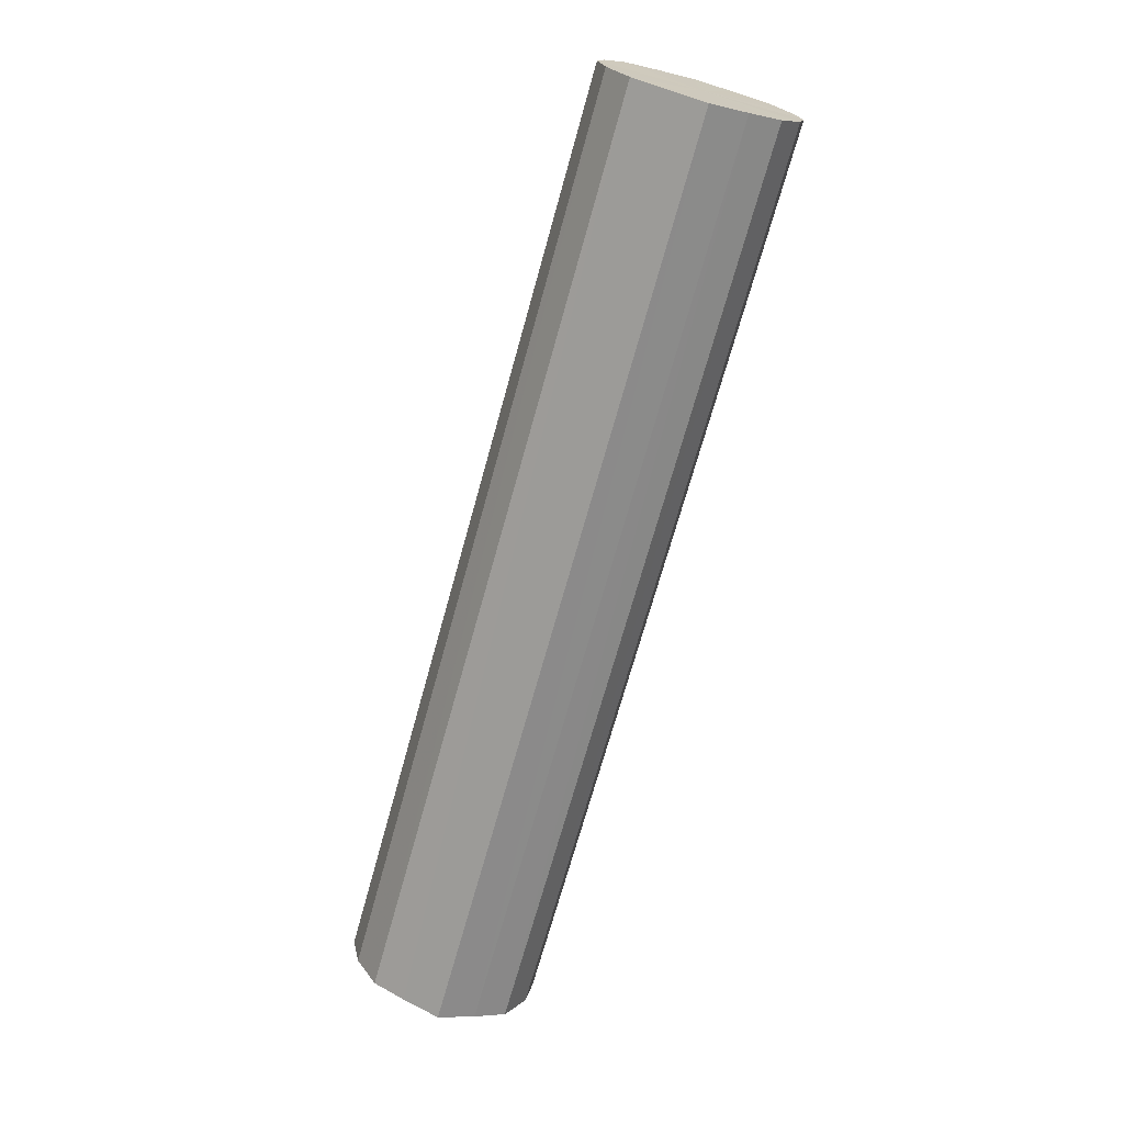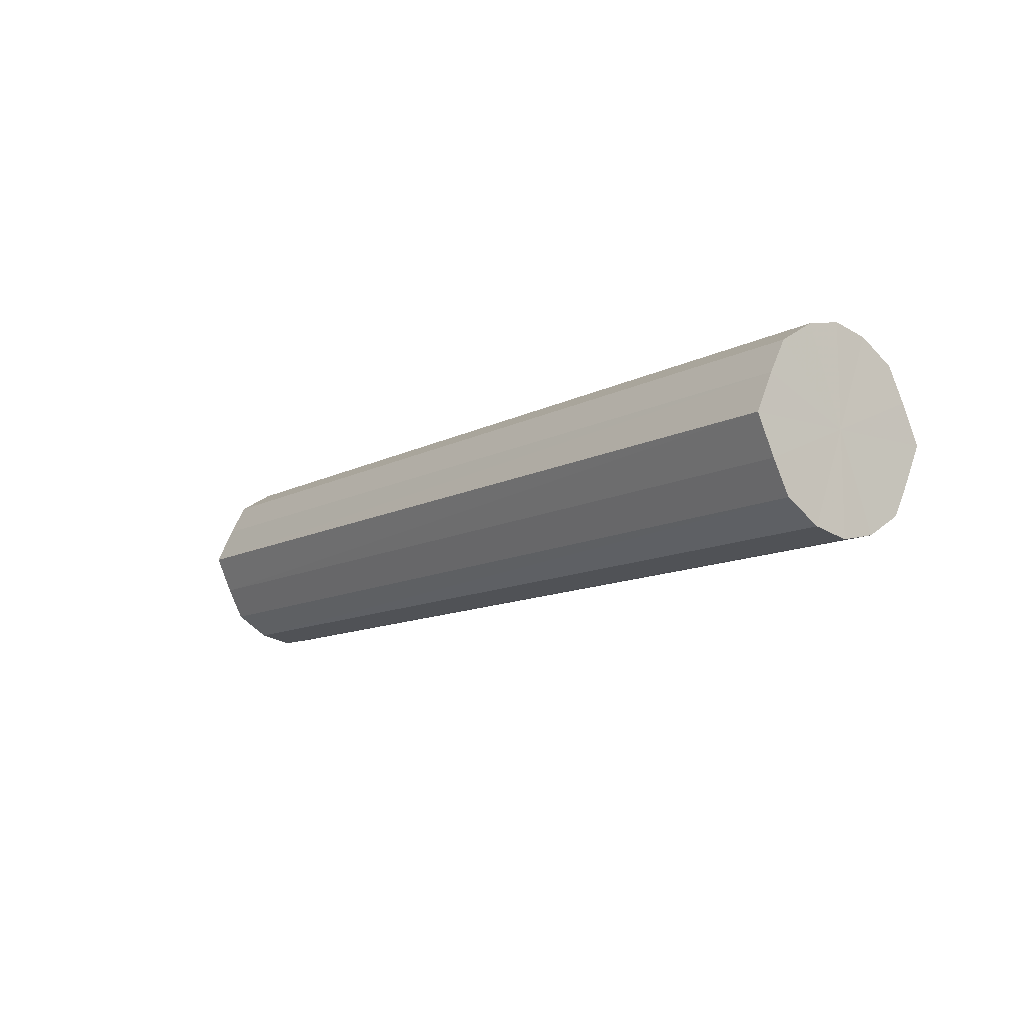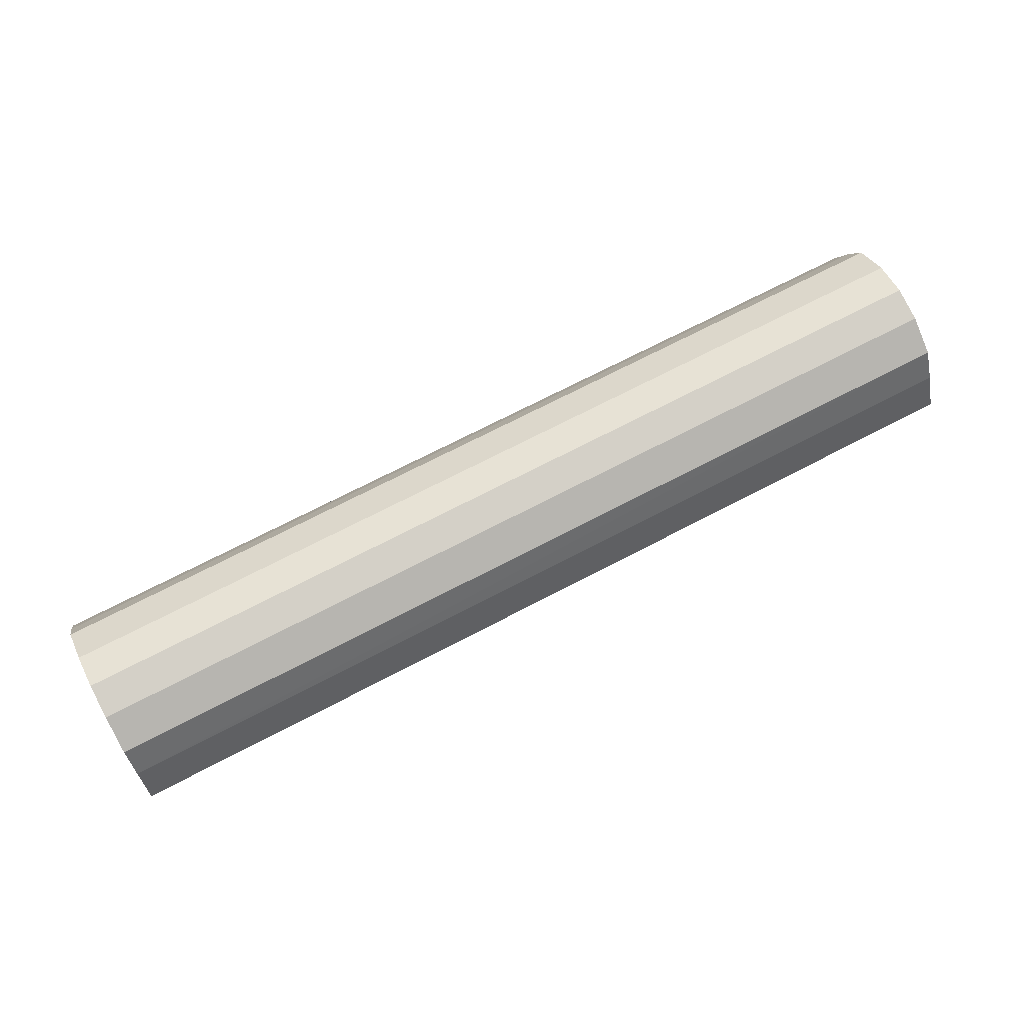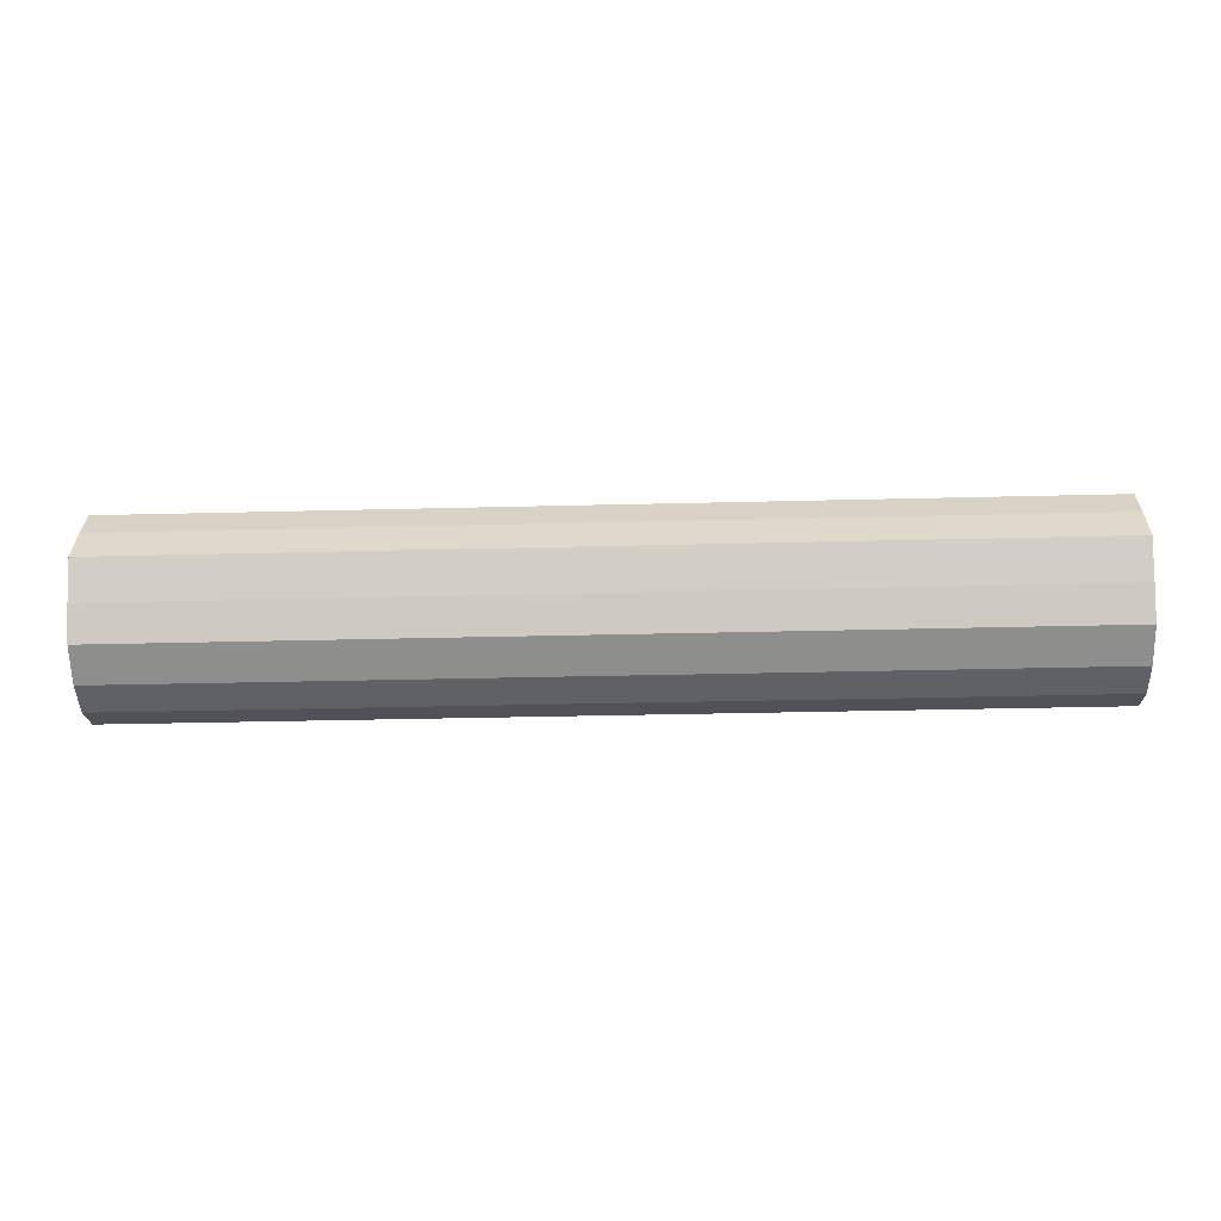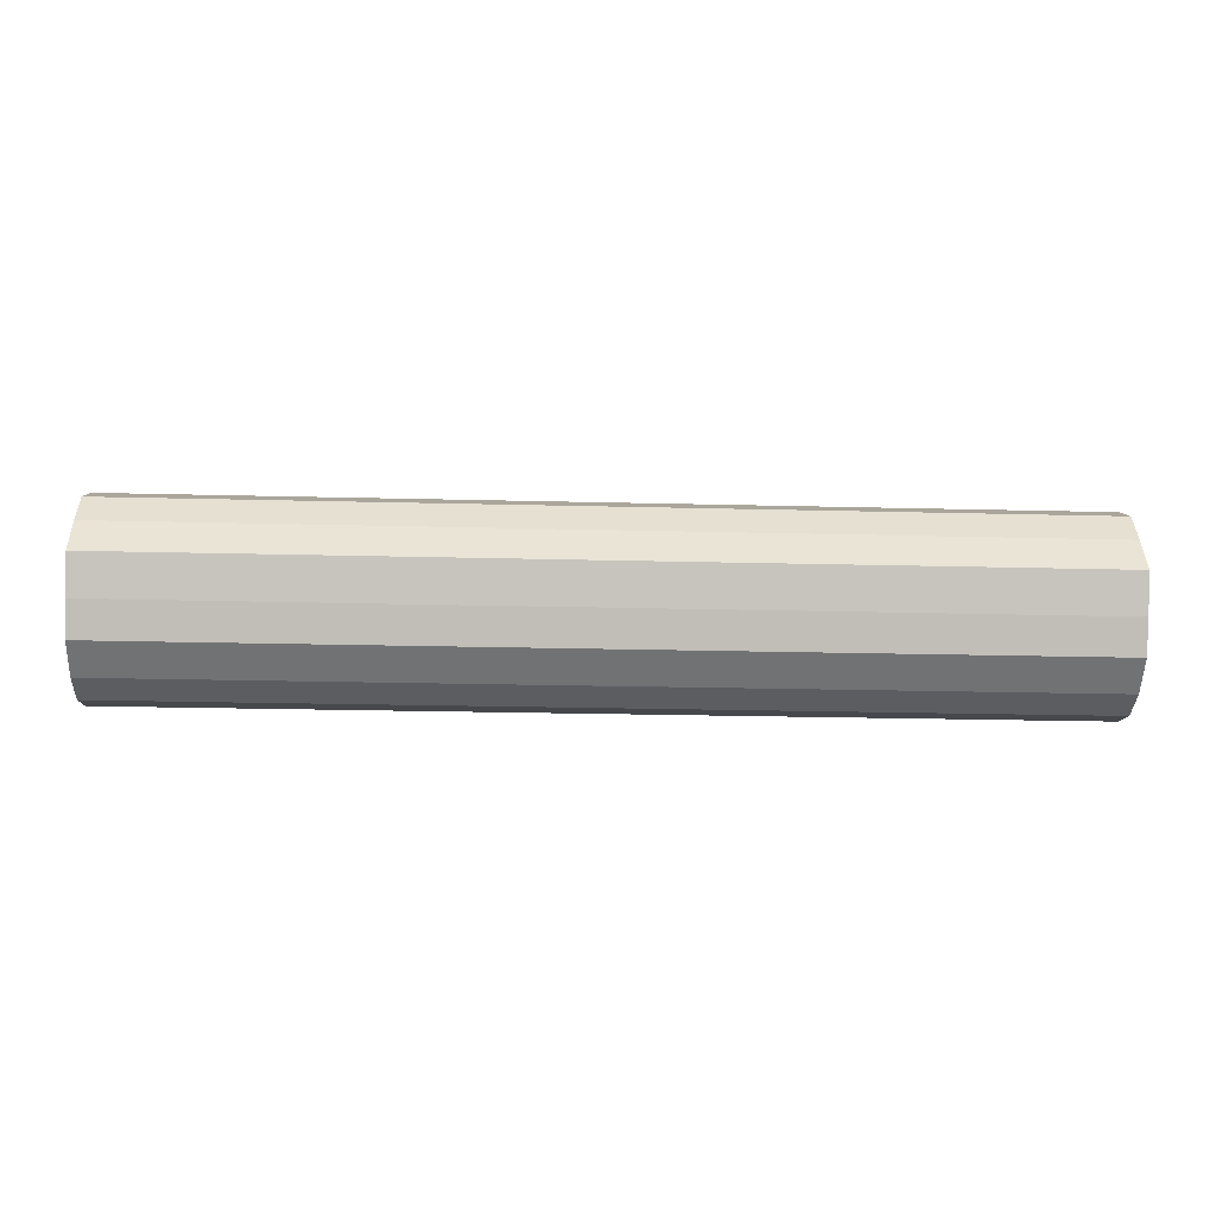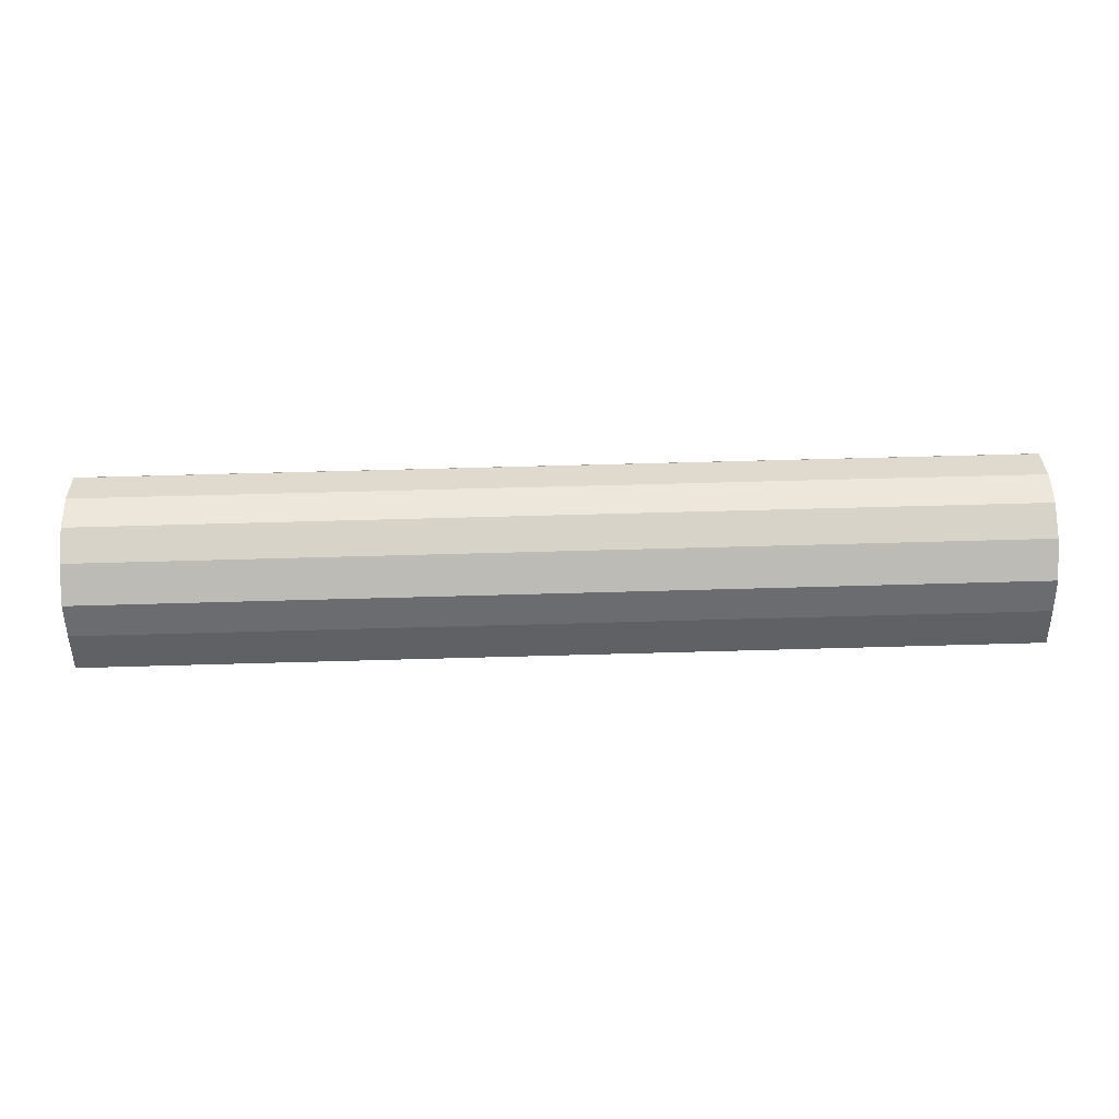
<metadata>
{"format":"obj","ext":"obj","renderer":"f3d","projection":"perspective","resolution":1024,"background":"white","views":[{"elev":-70.3,"azim":-105.5,"up":"+Y"},{"elev":-11.2,"azim":52.3,"up":"+Z"},{"elev":69.8,"azim":-27.7,"up":"+Z"},{"elev":-33.1,"azim":-178.0,"up":"+Z"},{"elev":-23.8,"azim":177.6,"up":"+Z"},{"elev":64.6,"azim":-1.6,"up":"+Z"}]}
</metadata>
<code>
o 9325
v 2164 1876 17.56
v 2164 1876 17.54
v 2165 1876 17.56
v 2164 1876 17.52
v 2165 1876 17.54
v 2164 1876 17.58
v 2165 1876 17.58
v 2164 1876 17.5
v 2165 1876 17.52
v 2164 1876 17.6
v 2165 1876 17.6
v 2164 1876 17.5
v 2165 1876 17.5
v 2164 1876 17.61
v 2165 1876 17.61
v 2164 1876 17.5
v 2165 1876 17.5
v 2164 1876 17.61
v 2165 1876 17.61
v 2164 1876 17.52
v 2165 1876 17.5
v 2164 1876 17.61
v 2165 1876 17.61
v 2164 1876 17.54
v 2165 1876 17.52
v 2164 1876 17.6
v 2165 1876 17.6
v 2164 1876 17.56
v 2165 1876 17.54
v 2164 1876 17.58
v 2165 1876 17.58
v 2165 1876 17.56
v 2165 1876 17.56
v 2164 1876 17.54
v 2165 1876 17.54
v 2164 1876 17.52
v 2165 1876 17.52
v 2165 1876 17.58
v 2164 1876 17.56
v 2165 1876 17.6
v 2164 1876 17.58
v 2164 1876 17.5
v 2165 1876 17.5
v 2165 1876 17.61
v 2164 1876 17.6
v 2165 1876 17.61
v 2164 1876 17.61
v 2164 1876 17.5
v 2165 1876 17.5
v 2165 1876 17.61
v 2164 1876 17.61
v 2165 1876 17.6
v 2164 1876 17.61
v 2164 1876 17.5
v 2165 1876 17.5
v 2165 1876 17.58
v 2164 1876 17.6
v 2165 1876 17.56
v 2164 1876 17.58
v 2164 1876 17.52
v 2165 1876 17.52
v 2165 1876 17.54
v 2164 1876 17.56
v 2164 1876 17.54
v 2164 1876 17.56
v 2164 1876 17.54
v 2164 1876 17.56
v 2164 1876 17.52
v 2164 1876 17.58
v 2164 1876 17.5
v 2164 1876 17.6
v 2164 1876 17.5
v 2164 1876 17.61
v 2164 1876 17.5
v 2164 1876 17.61
v 2164 1876 17.52
v 2164 1876 17.61
v 2164 1876 17.54
v 2164 1876 17.6
v 2164 1876 17.56
v 2164 1876 17.58
v 2165 1876 17.56
v 2165 1876 17.56
v 2165 1876 17.54
v 2165 1876 17.58
v 2165 1876 17.52
v 2165 1876 17.6
v 2165 1876 17.5
v 2165 1876 17.61
v 2165 1876 17.5
v 2165 1876 17.61
v 2165 1876 17.5
v 2165 1876 17.61
v 2165 1876 17.52
v 2165 1876 17.6
v 2165 1876 17.54
v 2165 1876 17.58
v 2165 1876 17.56
f 1 2 3
f 2 4 5
f 6 1 7
f 4 8 9
f 10 6 11
f 8 12 13
f 14 10 15
f 12 16 17
f 18 14 19
f 16 20 21
f 22 18 23
f 20 24 25
f 26 22 27
f 24 28 29
f 30 26 31
f 28 30 32
f 33 34 35
f 35 36 37
f 38 39 33
f 40 41 38
f 37 42 43
f 44 45 40
f 46 47 44
f 43 48 49
f 50 51 46
f 52 53 50
f 49 54 55
f 56 57 52
f 58 59 56
f 55 60 61
f 62 63 58
f 61 64 62
f 65 66 67
f 65 68 66
f 65 67 69
f 65 70 68
f 65 69 71
f 65 72 70
f 65 71 73
f 65 74 72
f 65 73 75
f 65 76 74
f 65 75 77
f 65 78 76
f 65 77 79
f 65 80 78
f 65 79 81
f 65 81 80
f 82 83 84
f 82 85 83
f 82 84 86
f 82 87 85
f 82 86 88
f 82 89 87
f 82 88 90
f 82 91 89
f 82 90 92
f 82 93 91
f 82 92 94
f 82 95 93
f 82 94 96
f 82 97 95
f 82 96 98
f 82 98 97

</code>
